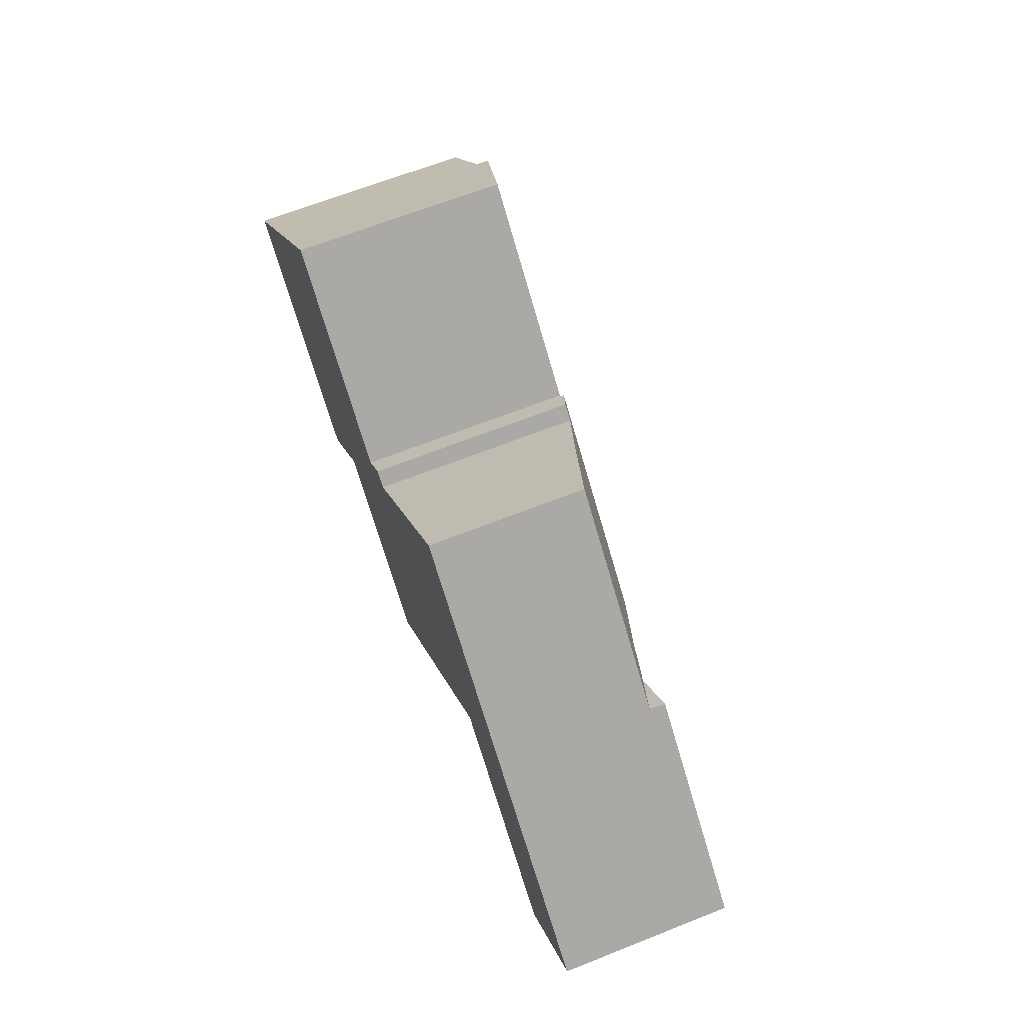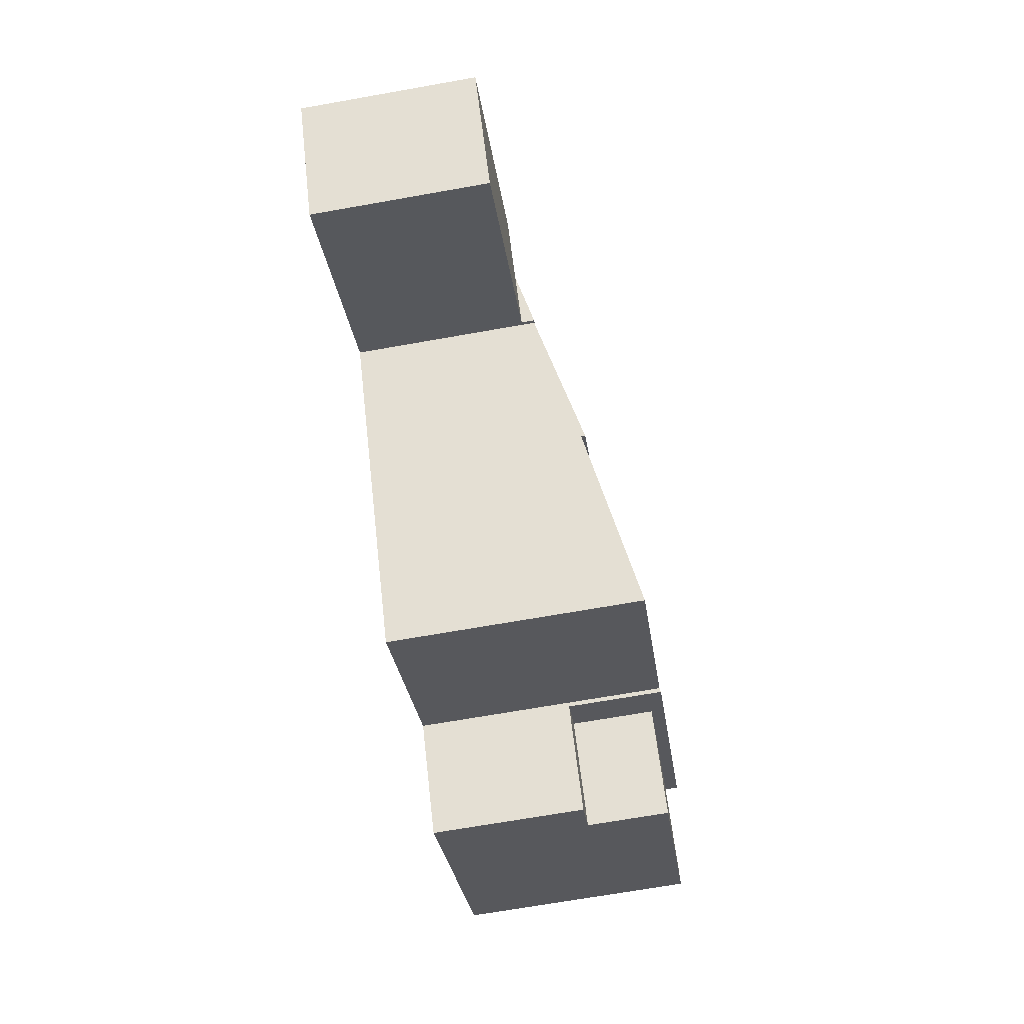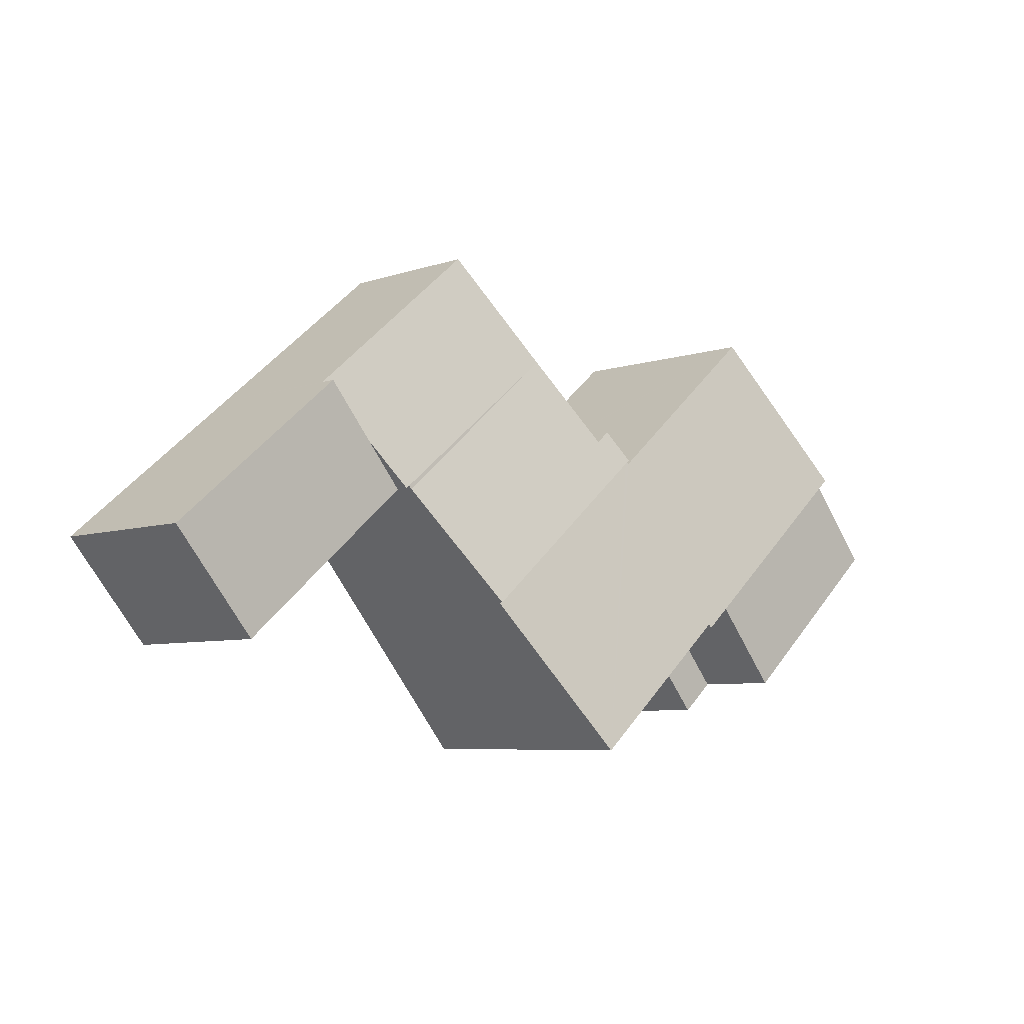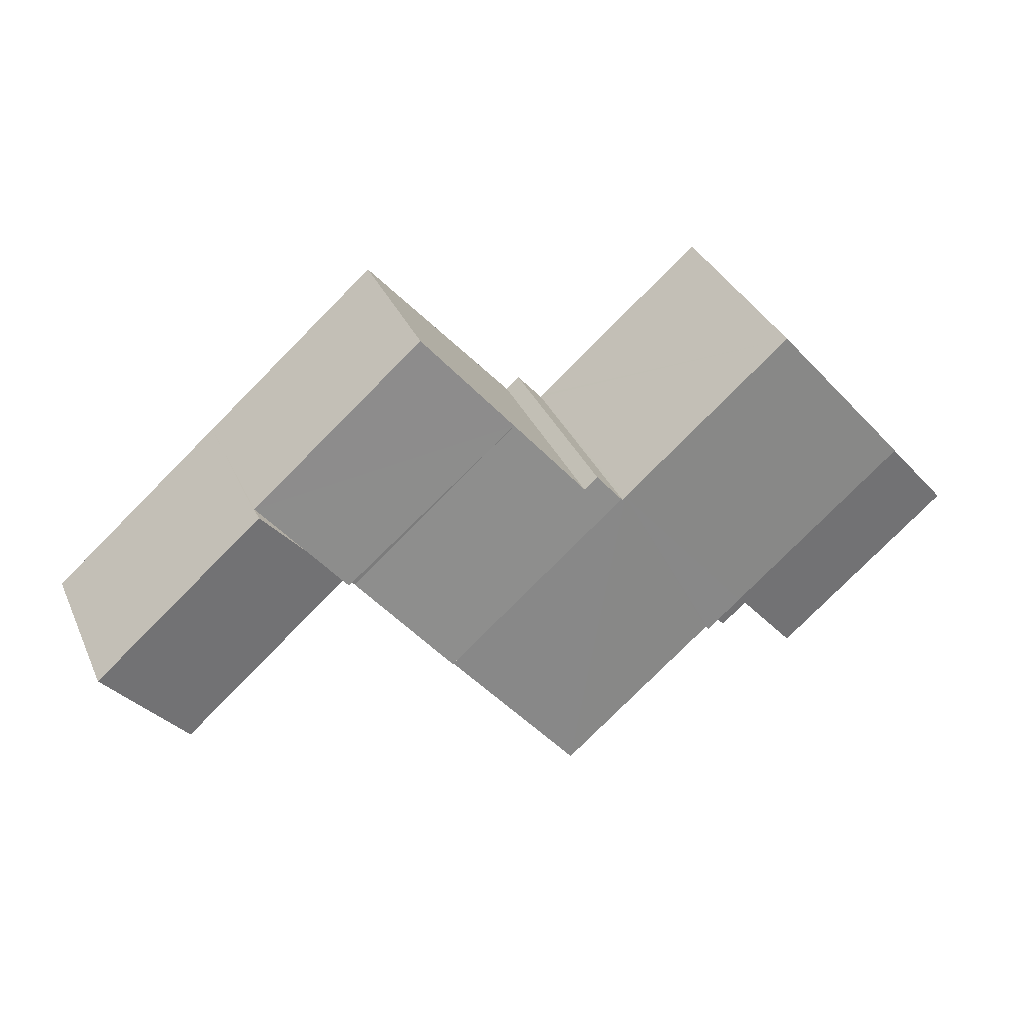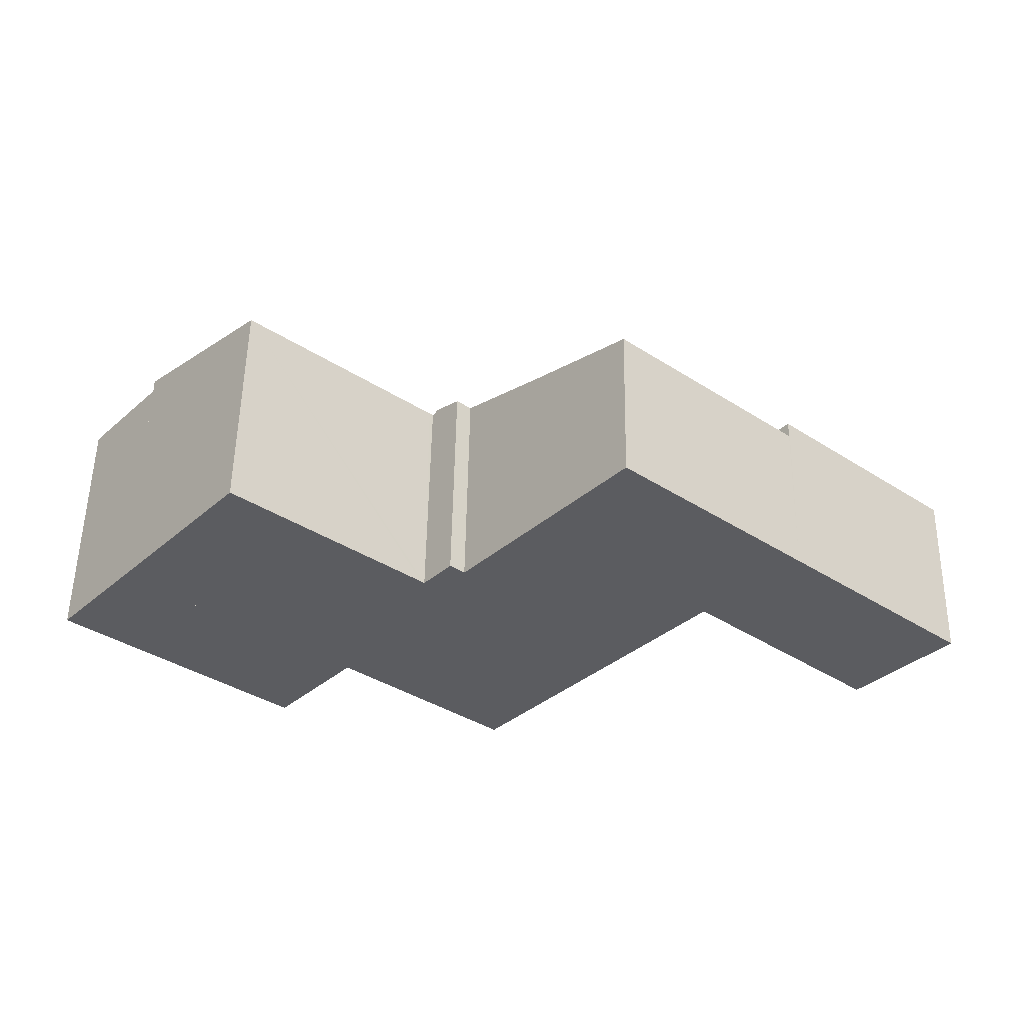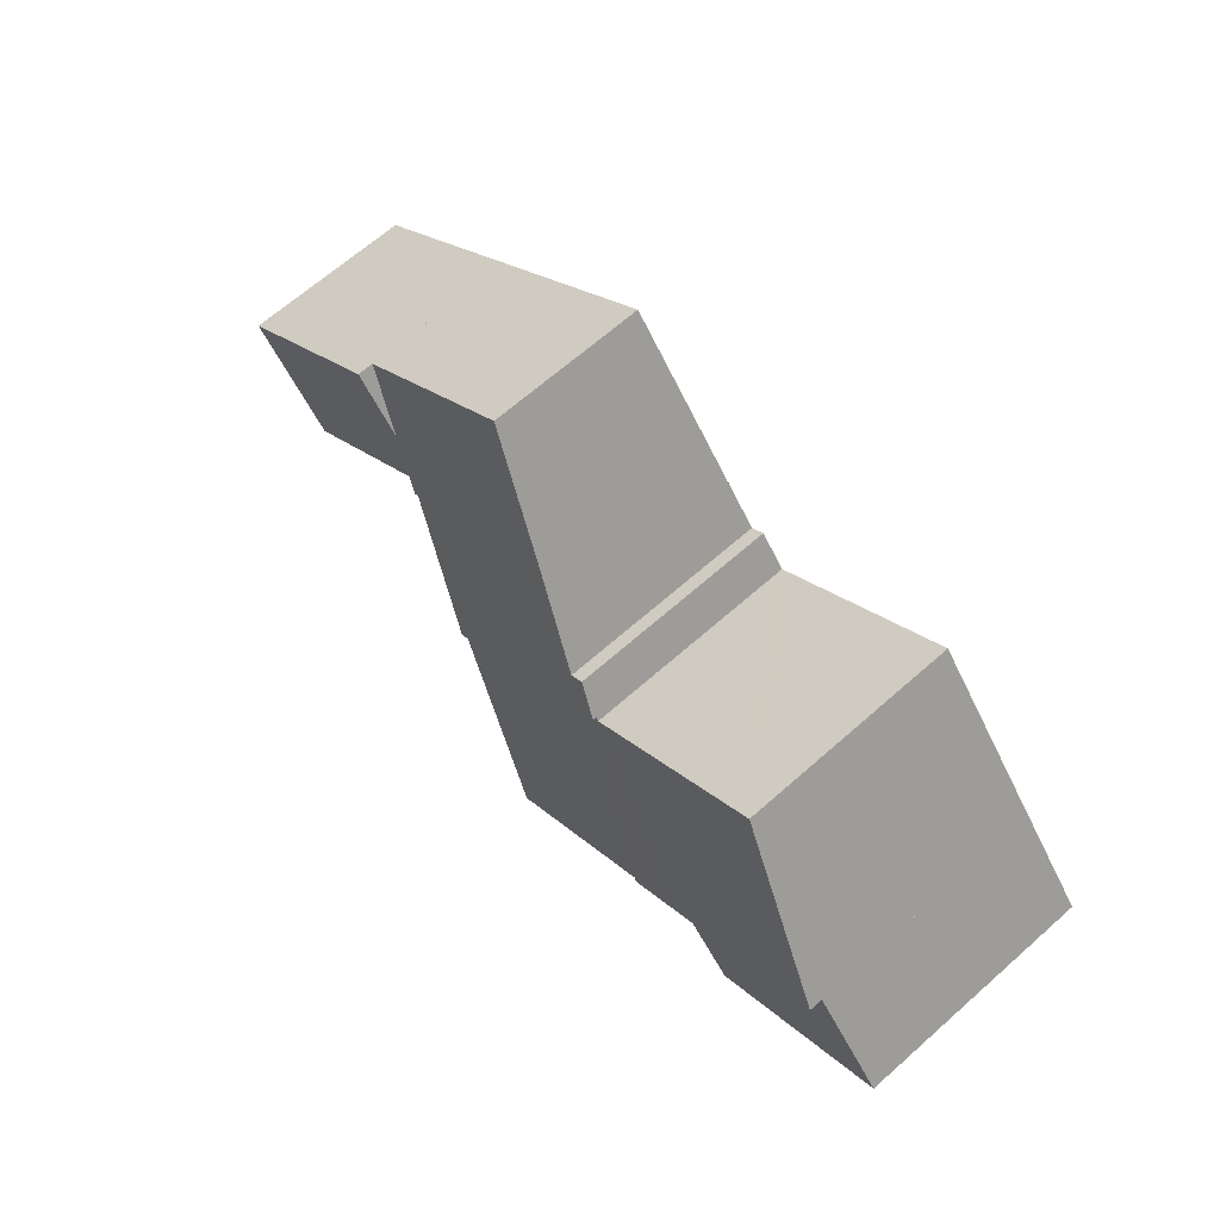
<metadata>
{"format":"obj","ext":"obj","renderer":"f3d","projection":"perspective","resolution":1024,"background":"white","views":[{"elev":65.9,"azim":68.3,"up":"+Z"},{"elev":-69.8,"azim":100.0,"up":"+Z"},{"elev":-6.4,"azim":135.3,"up":"+Z"},{"elev":35.6,"azim":157.6,"up":"+Z"},{"elev":54.8,"azim":1.0,"up":"+Z"},{"elev":67.7,"azim":-131.3,"up":"+Z"}]}
</metadata>
<code>
v  8.676 4.984 1.931
v  15.08 4.221 0.737
v  12.99 4.984 -1.737
v  9.544 4.783 2.313
v  9.229 4.783 2.582
v  11.09 4.222 4.132
v  15.14 4.213 0.808
v  17.12 3.547 2.987
v  13.05 3.547 6.441
v  16.07 3.914 1.751
v  15.22 4.213 0.743
v  15.22 -4.55e-17 0.743
v  15.14 -4.948e-17 0.808
v  12.99 1.064e-16 -1.737
v  8.676 -1.182e-16 1.931
v  15.08 -4.513e-17 0.737
v  16.07 -1.072e-16 1.751
v  17.12 -1.829e-16 2.987
v  9.229 -1.581e-16 2.582
v  9.544 -1.416e-16 2.313
v  13.05 -3.944e-16 6.441
v  11.09 -2.53e-16 4.132
v  17.14 3.914 2.967
v  17.12 3.914 2.987
v  21.17 3.914 -0.459
v  15.22 3.914 0.743
v  19.24 3.914 -2.735
v  21.17 2.811e-17 -0.459
v  17.14 -1.817e-16 2.967
v  19.24 1.675e-16 -2.735
v  3.392 5.239 3.993
v  5.703 5.731 -1.413
v  1.694 5.732 1.993
v  4.525 4.91 5.327
v  8.535 4.91 1.92
v  6.508 5.732 -2.097
v  6.573 5.713 -2.021
v  10.17 5.713 -5.076
v  8.611 4.91 1.855
v  8.676 4.891 1.931
v  12.99 4.891 -1.737
v  8.611 -1.136e-16 1.855
v  8.535 -1.176e-16 1.92
v  4.525 -3.262e-16 5.327
v  1.694 -1.22e-16 1.993
v  3.392 -2.445e-16 3.993
v  10.17 3.108e-16 -5.076
v  6.508 1.284e-16 -2.097
v  6.573 1.238e-16 -2.021
v  5.703 8.652e-17 -1.413
v  0.486 5.432 -0.413
v  5.703 5.432 -1.413
v  4.01 5.432 -3.407
v  1.694 5.432 1.993
v  0 5.432 3.326e-16
v  0 0 0
v  4.01 2.086e-16 -3.407
v  0.486 2.529e-17 -0.413
v  5.703 3.525 -1.413
v  4.632 3.525 -3.936
v  4.01 3.525 -3.407
v  4.815 3.525 -4.091
v  6.508 3.525 -2.097
v  4.815 2.505e-16 -4.091
v  4.632 2.41e-16 -3.936
g defaultobject
f 1 2 3
f 2 1 4
f 4 1 5
f 6 2 4
f 7 2 6
f 8 6 9
f 6 8 7
f 7 8 10
f 7 10 11
f 12 7 11
f 7 12 13
f 14 1 3
f 1 14 15
f 2 14 3
f 14 2 7
f 14 7 13
f 14 13 16
f 10 12 11
f 12 10 8
f 12 8 17
f 17 8 18
f 15 5 1
f 5 15 19
f 20 6 4
f 6 20 9
f 9 20 21
f 21 20 22
f 19 4 5
f 4 19 20
f 21 8 9
f 8 21 18
f 14 19 15
f 19 14 20
f 20 14 16
f 20 16 22
f 22 16 21
f 21 16 13
f 21 13 12
f 21 12 17
f 21 17 18
f 23 10 24
f 10 23 25
f 10 25 26
f 26 25 27
f 12 10 26
f 10 12 24
f 24 12 18
f 18 12 17
f 18 23 24
f 23 18 25
f 25 18 28
f 28 18 29
f 28 27 25
f 27 28 30
f 30 26 27
f 26 30 12
f 17 29 18
f 29 17 28
f 28 17 12
f 28 12 30
f 31 32 33
f 32 31 34
f 32 34 35
f 32 35 36
f 36 35 37
f 37 35 38
f 38 35 39
f 38 39 40
f 38 40 41
f 35 42 39
f 42 35 34
f 42 34 43
f 43 34 44
f 15 41 40
f 41 15 14
f 42 40 39
f 40 42 15
f 45 31 33
f 31 45 34
f 34 45 44
f 44 45 46
f 41 47 38
f 47 41 14
f 37 48 36
f 48 37 49
f 47 37 38
f 37 47 49
f 48 32 36
f 32 48 33
f 33 48 45
f 45 48 50
f 15 47 14
f 47 15 49
f 49 15 42
f 49 42 43
f 49 43 44
f 49 44 48
f 48 44 50
f 50 44 45
f 45 44 46
f 51 52 53
f 52 51 54
f 54 51 55
f 56 54 55
f 54 56 45
f 45 52 54
f 52 45 50
f 50 53 52
f 53 50 57
f 51 56 55
f 56 51 53
f 56 53 58
f 58 53 57
f 58 45 56
f 45 58 50
f 50 58 57
f 59 60 61
f 60 59 62
f 62 59 63
f 50 63 59
f 63 50 48
f 48 62 63
f 62 48 64
f 64 60 62
f 60 64 61
f 61 64 57
f 57 64 65
f 57 59 61
f 59 57 50
f 57 48 50
f 48 57 64
f 64 57 65

</code>
